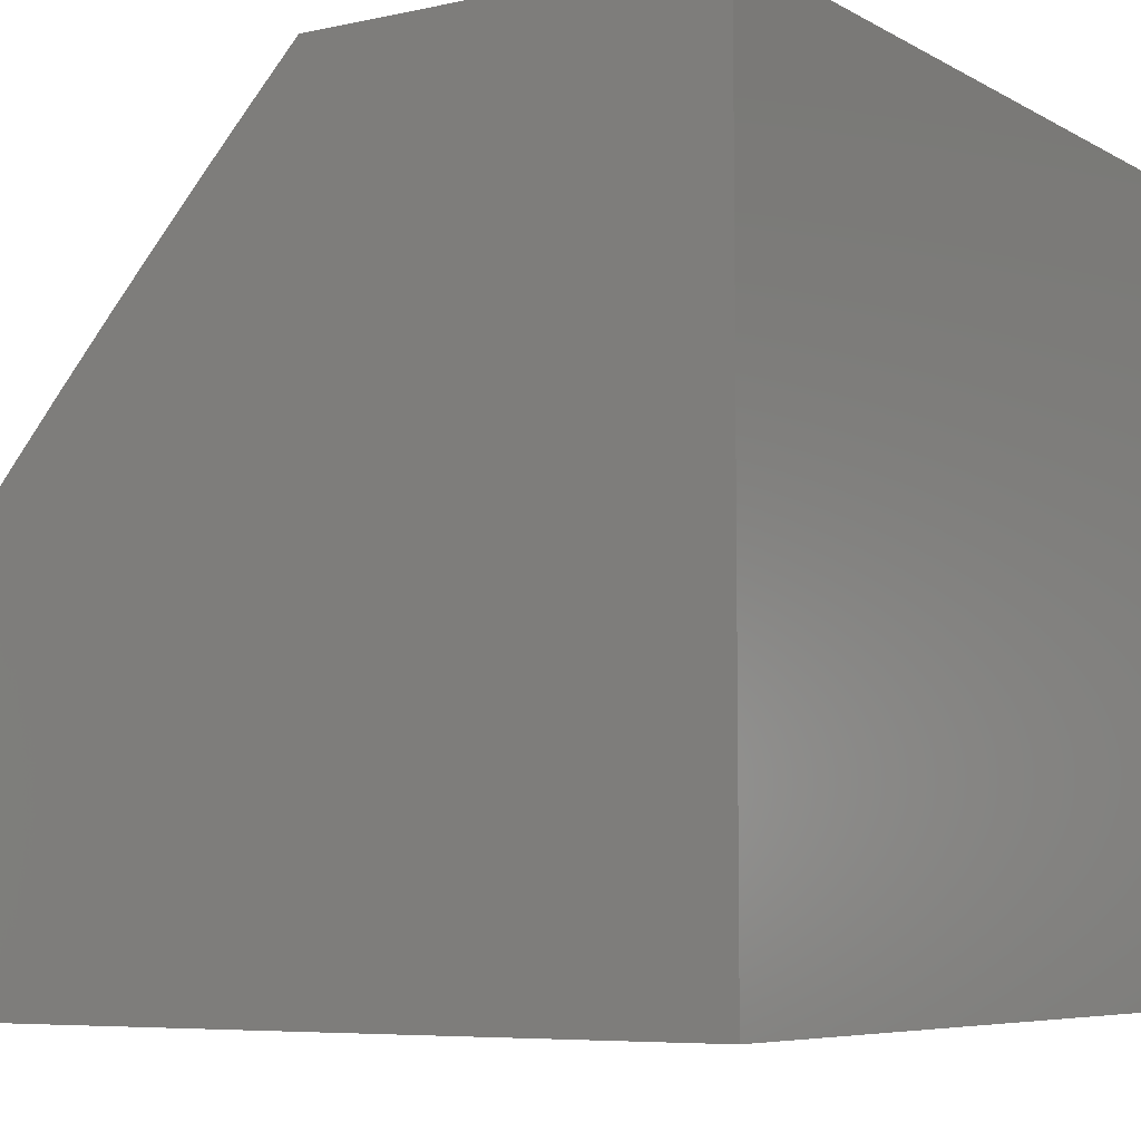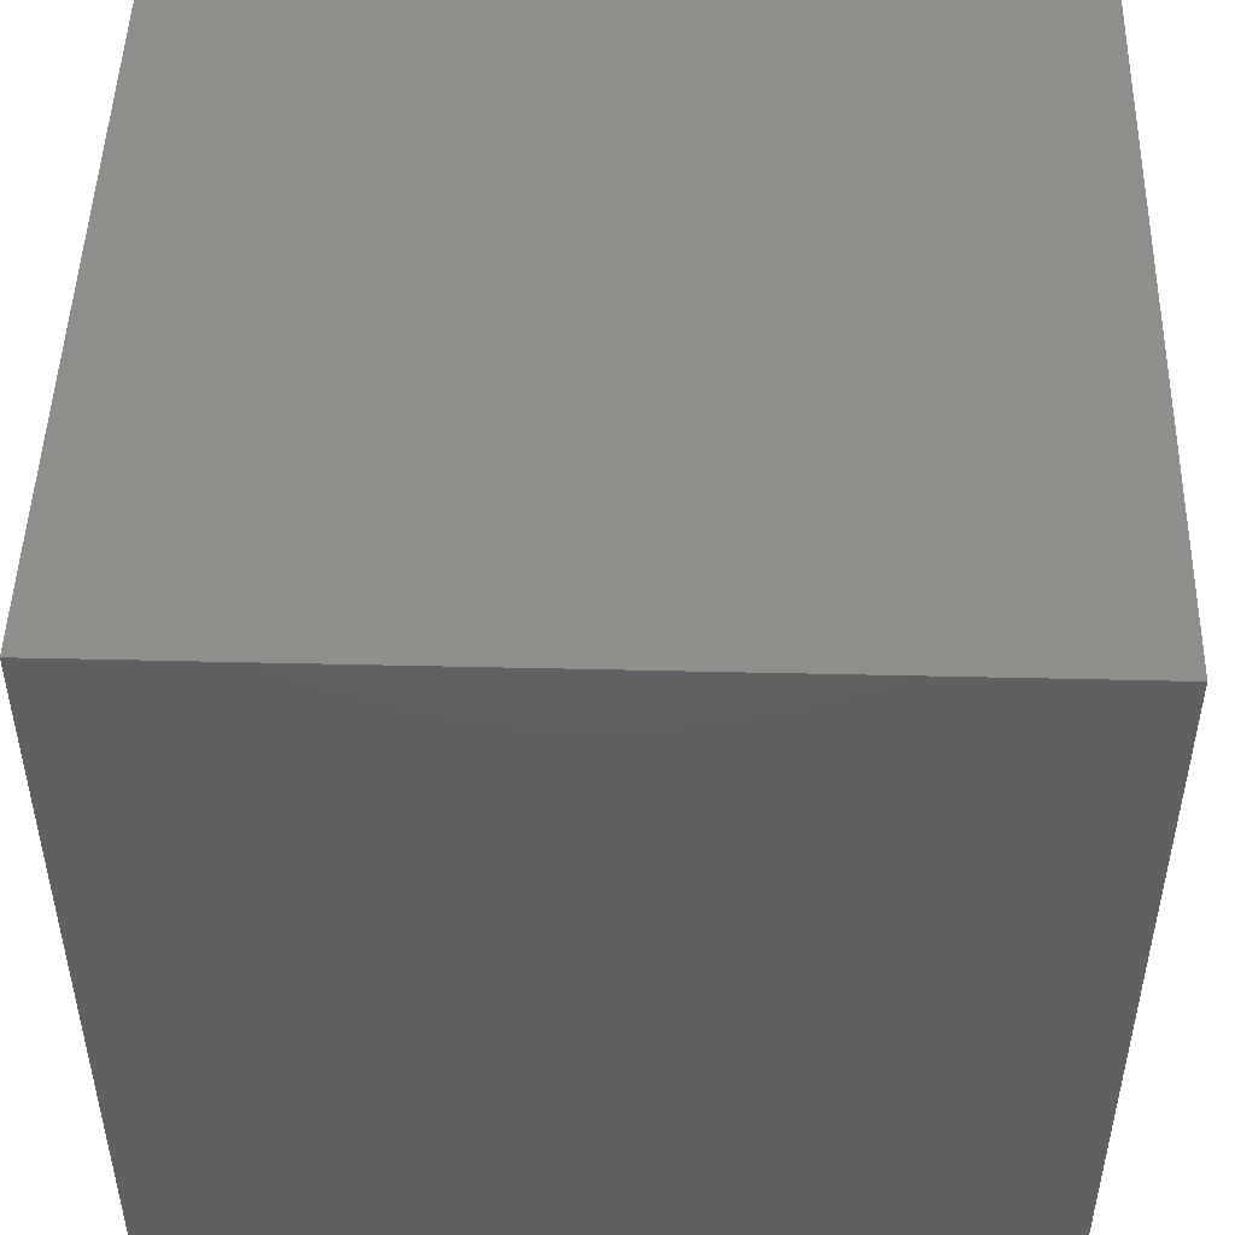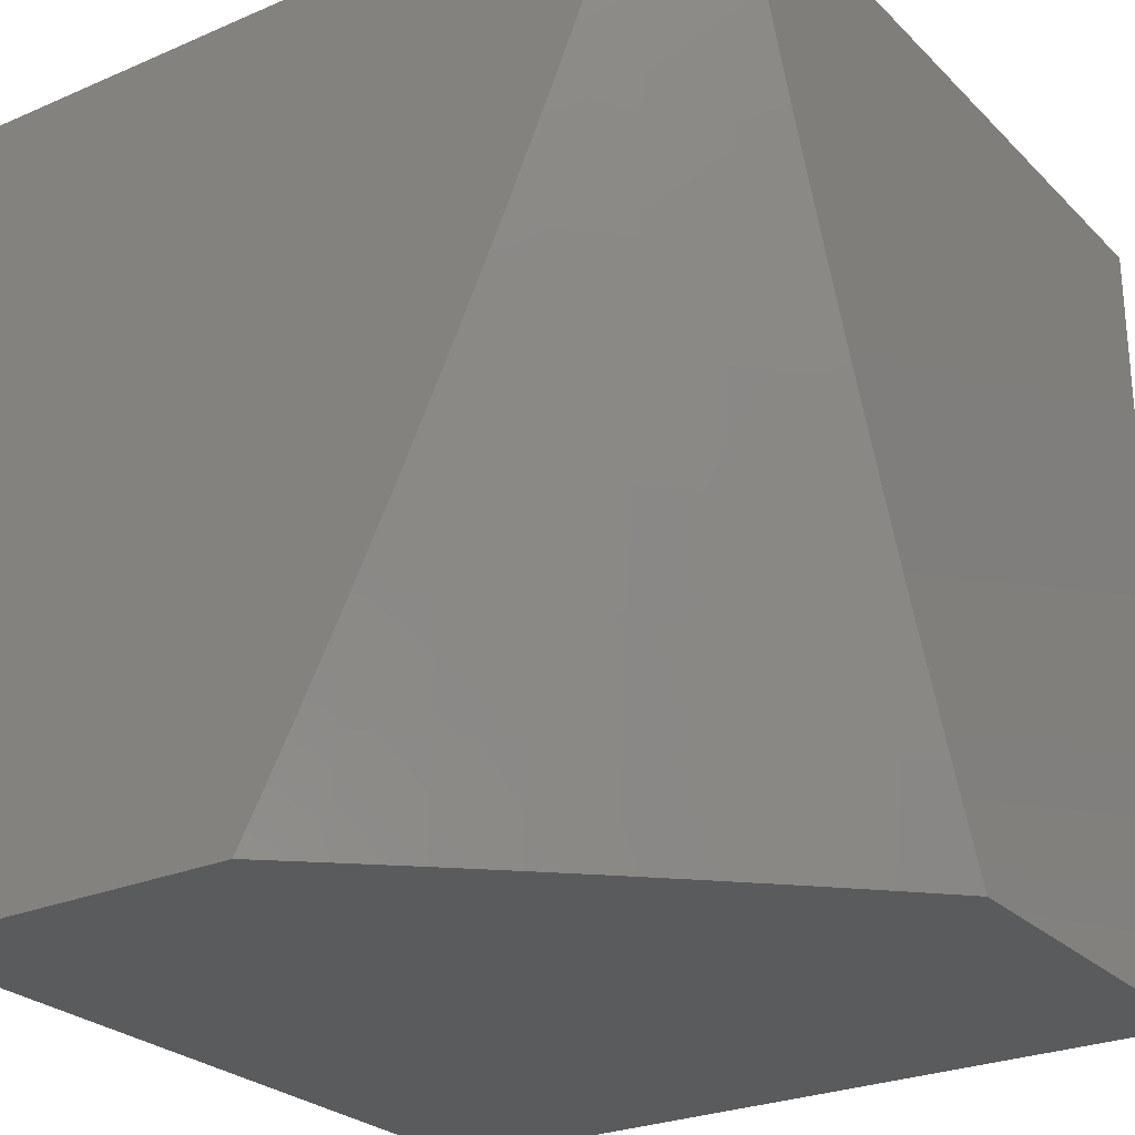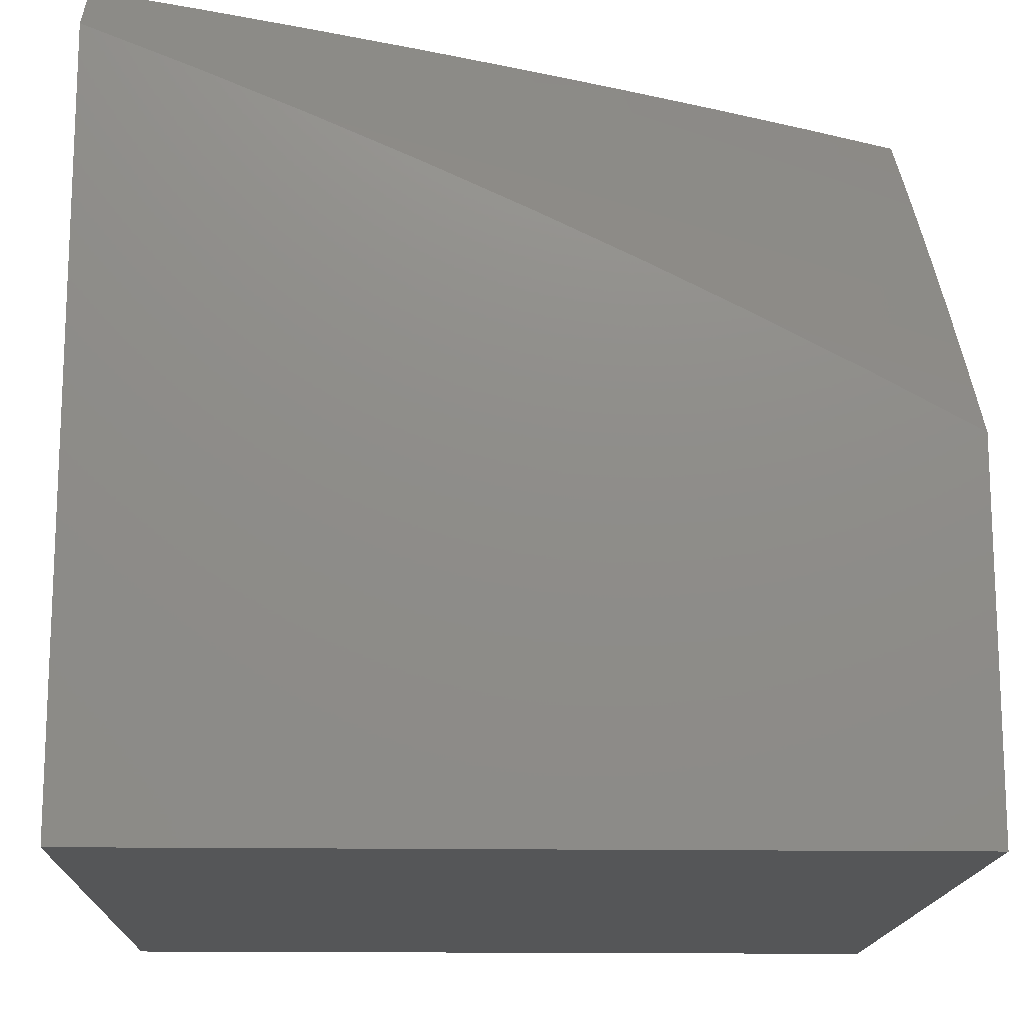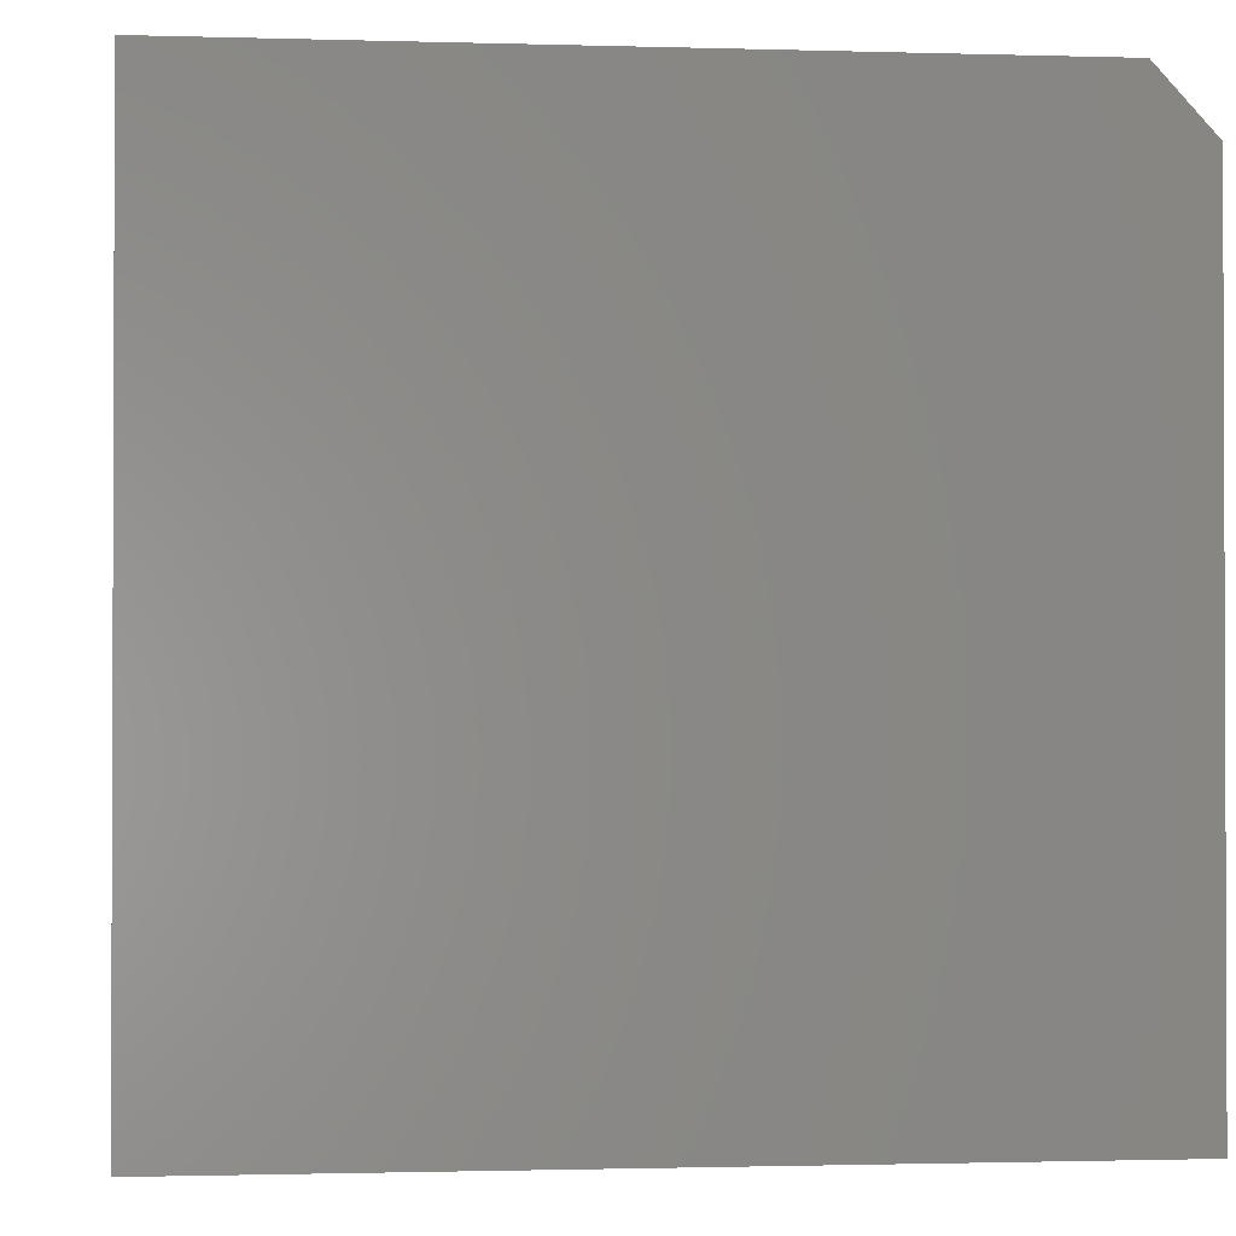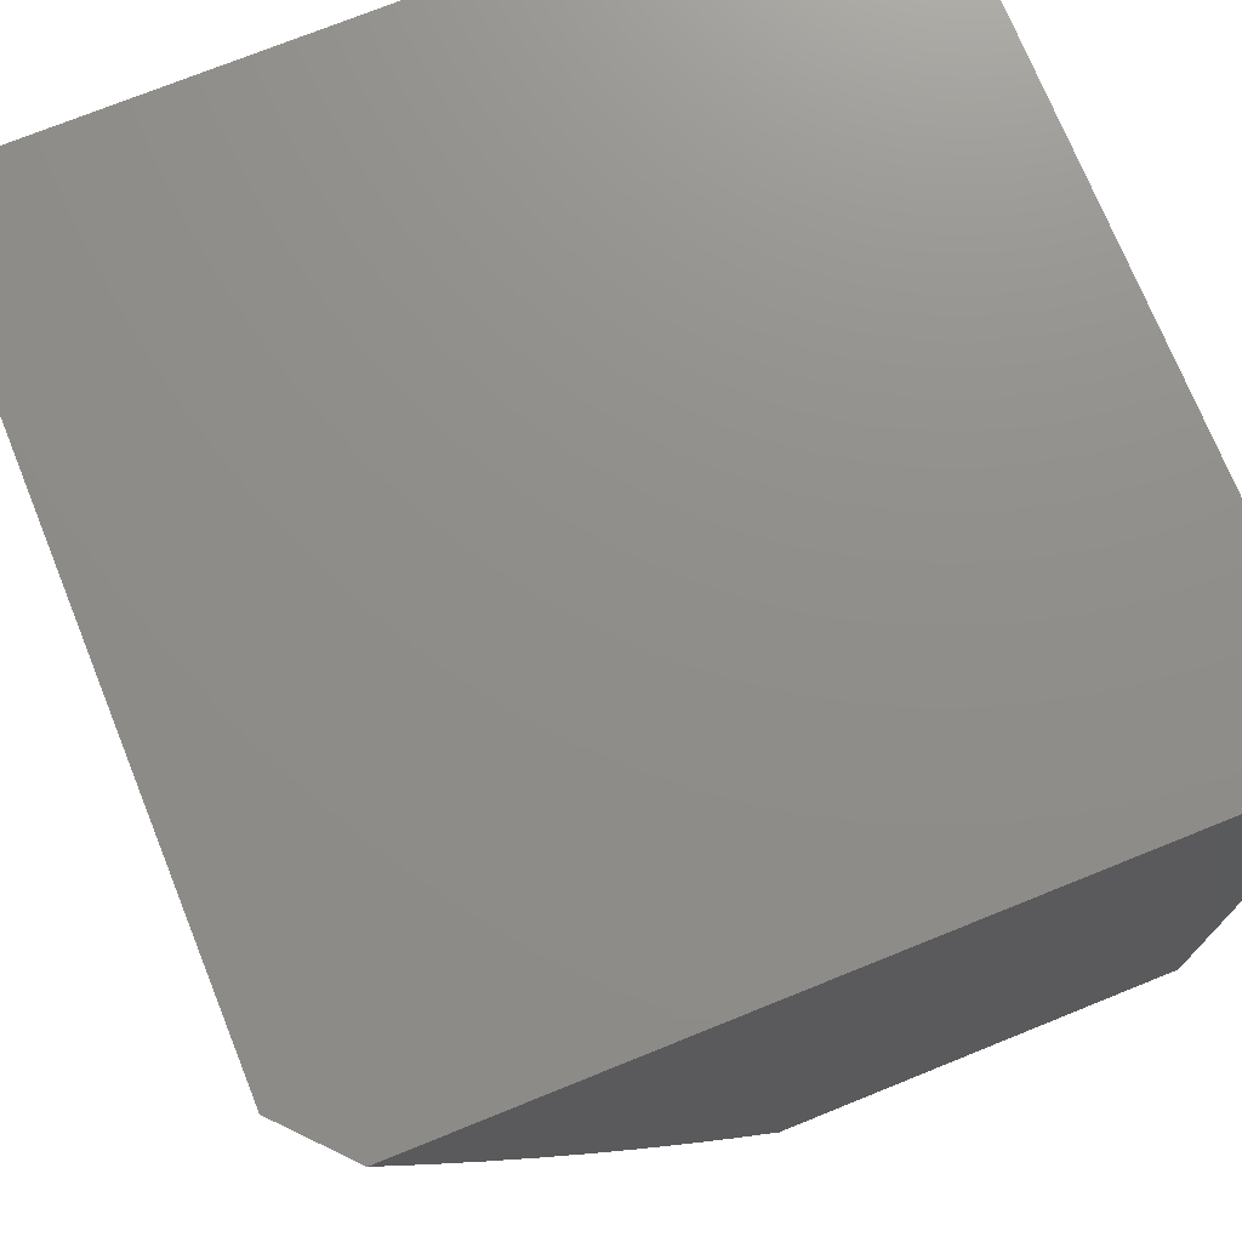
<metadata>
{"format":"stl","ext":"stl","renderer":"f3d","projection":"perspective","resolution":1024,"background":"white","views":[{"elev":-6.5,"azim":-147.2,"up":"+Y"},{"elev":48.5,"azim":-88.5,"up":"+Z"},{"elev":-26.3,"azim":124.1,"up":"+Z"},{"elev":-15.5,"azim":88.2,"up":"+Y"},{"elev":-1.3,"azim":-6.3,"up":"+Y"},{"elev":73.5,"azim":158.0,"up":"+Z"}]}
</metadata>
<code>
# stl→obj: 64 verts, 124 faces
v 8 6.456 -4
v 7.94 6.526 -4
v 8 6.522 -3.879
v 7.973 6.552 -3.88
v 8 6.586 -3.756
v 7.913 6.622 -3.88
v 7.944 6.648 -3.76
v 7.882 6.718 -3.76
v 7.913 6.743 -3.64
v 7.85 6.812 -3.64
v 7.879 6.837 -3.52
v 7.816 6.906 -3.52
v 7.843 6.931 -3.399
v 7.78 6.999 -3.399
v 7.786 7 -3.381
v 7.734 7 -3.507
v 7.752 6.974 -3.52
v 7.68 7 -3.631
v 7.724 6.949 -3.64
v 7.695 6.923 -3.76
v 7.758 6.855 -3.76
v 7.727 6.828 -3.88
v 7.79 6.76 -3.88
v 7.758 6.732 -4
v 7.819 6.664 -4
v 7.851 6.691 -3.88
v 7.88 6.595 -4
v 7.695 6.8 -4
v 7.664 6.895 -3.88
v 7.631 6.99 -3.76
v 7.623 7 -3.755
v 7.601 6.962 -3.88
v 7.565 7 -3.878
v 7.569 6.934 -4
v 7.505 7 -4
v 7.633 6.867 -4
v 7.87 6.954 -3.279
v 7.837 7 -3.255
v 7.895 6.976 -3.159
v 7.885 7 -3.128
v 7.92 6.998 -3.038
v 7.932 7 -3
v 7.984 6.928 -3.038
v 8 6.925 -3
v 8 6.874 -3.128
v 7.959 6.907 -3.159
v 8 6.821 -3.256
v 7.934 6.885 -3.279
v 7.997 6.815 -3.279
v 7.97 6.792 -3.399
v 8 6.765 -3.382
v 8 6.707 -3.508
v 8 6.648 -3.633
v 7.974 6.673 -3.64
v 7.942 6.768 -3.52
v 7.907 6.861 -3.399
v 7.82 6.787 -3.76
v 7.787 6.881 -3.64
v 7 7 -3
v 7 7 -4
v 7 6 -4
v 8 6 -4
v 7 6 -3
v 8 6 -3
f 1 2 3
f 3 2 4
f 3 4 5
f 5 4 6
f 5 6 7
f 7 6 8
f 7 8 9
f 9 8 10
f 9 10 11
f 11 10 12
f 11 12 13
f 13 12 14
f 13 14 15
f 15 14 16
f 16 14 17
f 16 17 18
f 18 17 19
f 18 19 20
f 20 19 21
f 20 21 22
f 22 21 23
f 22 23 24
f 24 23 25
f 25 23 26
f 25 26 27
f 27 26 6
f 27 6 2
f 2 6 4
f 24 28 22
f 22 28 29
f 22 29 20
f 20 29 30
f 20 30 18
f 18 30 31
f 31 30 32
f 31 32 33
f 33 32 34
f 33 34 35
f 28 36 29
f 29 36 32
f 29 32 30
f 36 34 32
f 13 15 37
f 37 15 38
f 37 38 39
f 39 38 40
f 39 40 41
f 41 40 42
f 41 42 43
f 43 42 44
f 43 44 45
f 43 45 46
f 46 45 47
f 46 47 48
f 48 47 49
f 48 49 50
f 50 49 51
f 50 51 52
f 47 51 49
f 53 54 52
f 52 54 55
f 52 55 50
f 50 55 56
f 50 56 48
f 48 56 37
f 48 37 39
f 54 53 7
f 7 53 5
f 8 6 26
f 55 54 9
f 9 54 7
f 8 26 57
f 57 26 23
f 57 23 21
f 56 55 11
f 11 55 9
f 8 57 10
f 10 57 58
f 10 58 12
f 12 58 17
f 12 17 14
f 58 57 21
f 37 56 13
f 13 56 11
f 41 43 46
f 41 46 39
f 39 46 48
f 17 58 19
f 19 58 21
f 42 40 59
f 59 40 38
f 59 38 15
f 15 16 59
f 59 16 18
f 59 18 31
f 59 31 60
f 60 31 33
f 60 33 35
f 35 34 60
f 60 34 36
f 60 36 61
f 61 36 28
f 61 28 24
f 24 25 61
f 61 25 27
f 61 27 2
f 1 62 2
f 2 62 61
f 42 59 44
f 44 59 63
f 44 63 64
f 63 61 64
f 64 61 62
f 59 60 63
f 63 60 61
f 1 3 62
f 62 3 5
f 62 5 64
f 64 5 53
f 64 53 52
f 52 51 64
f 64 51 47
f 64 47 45
f 45 44 64

</code>
